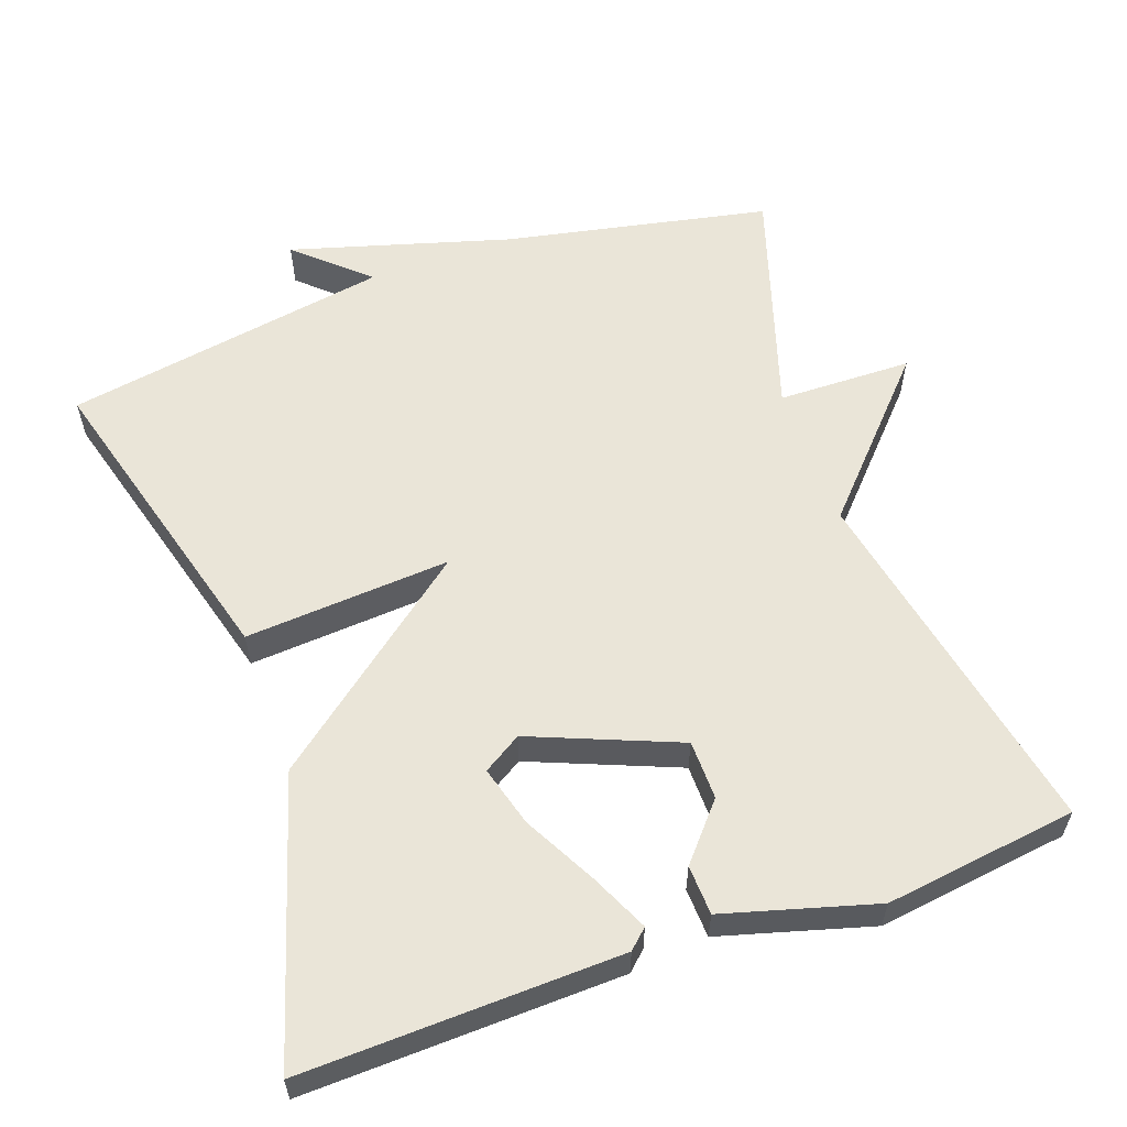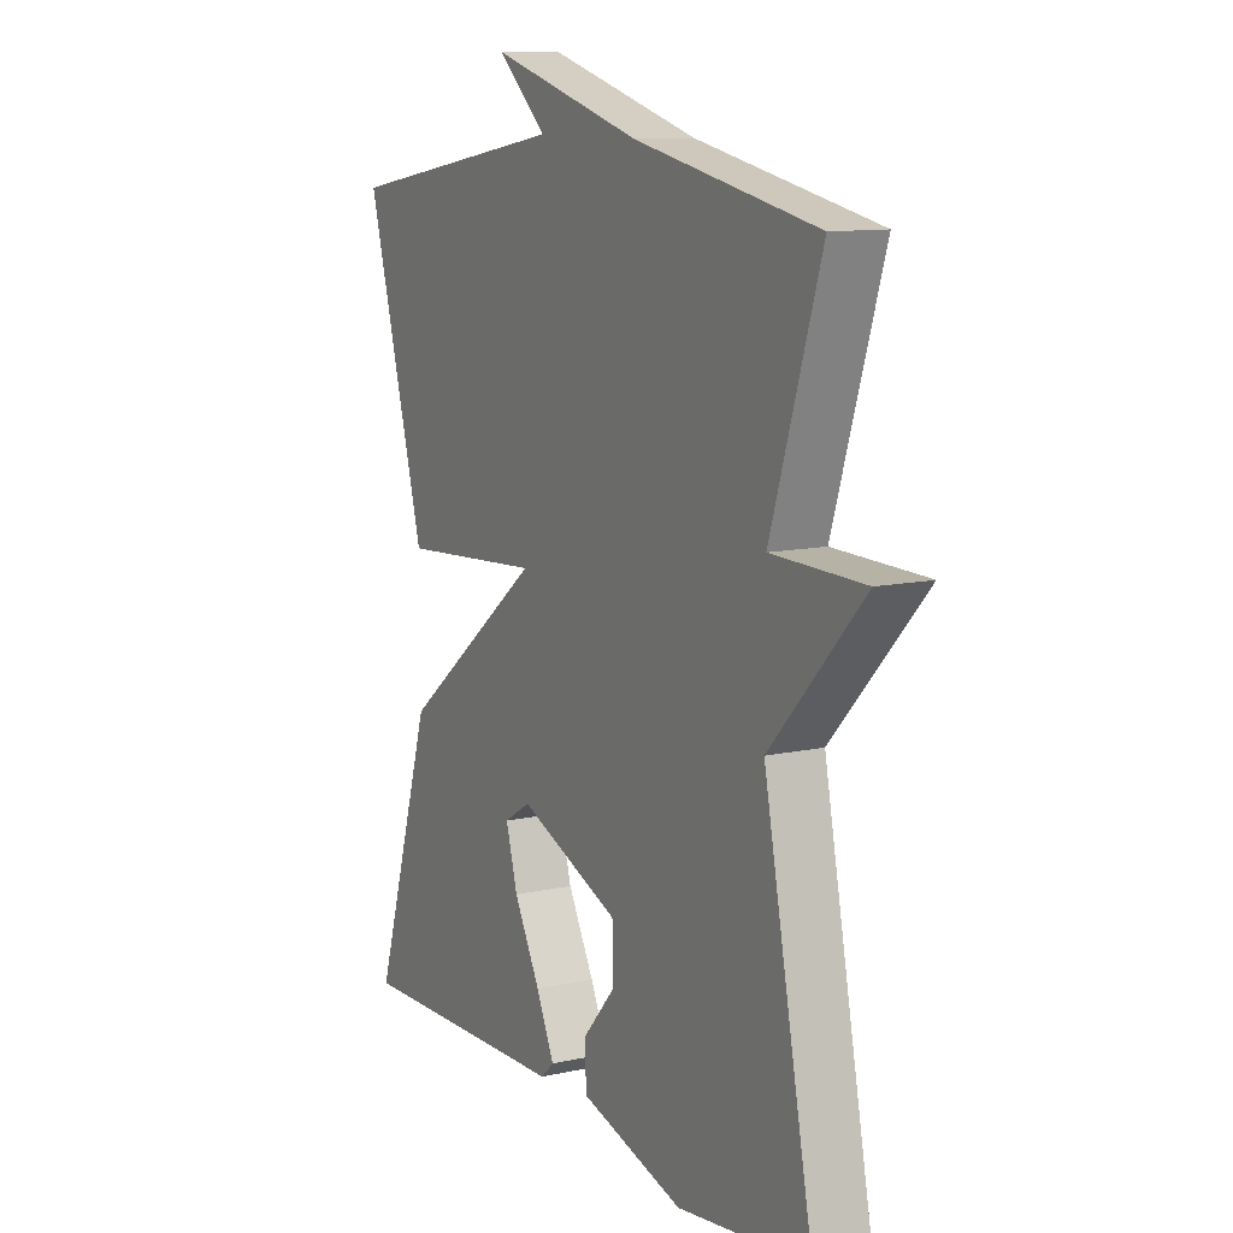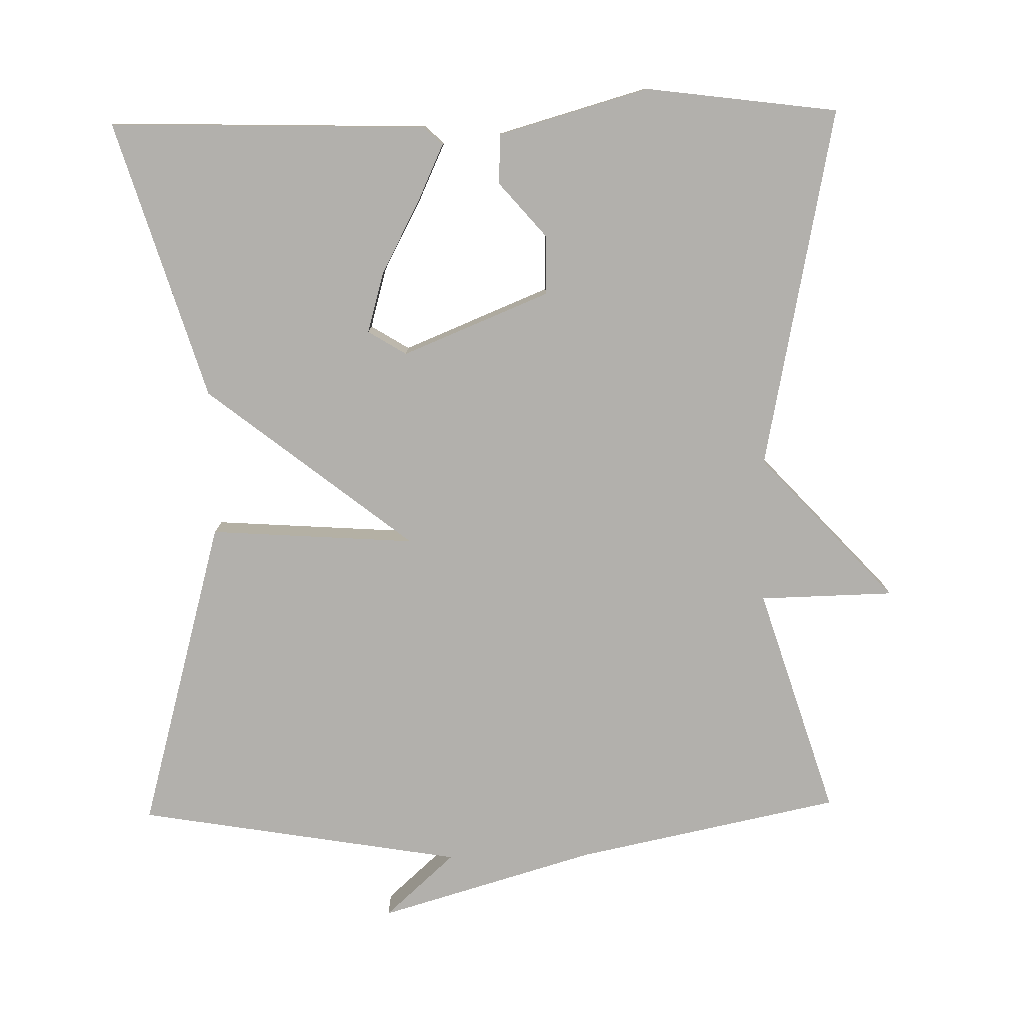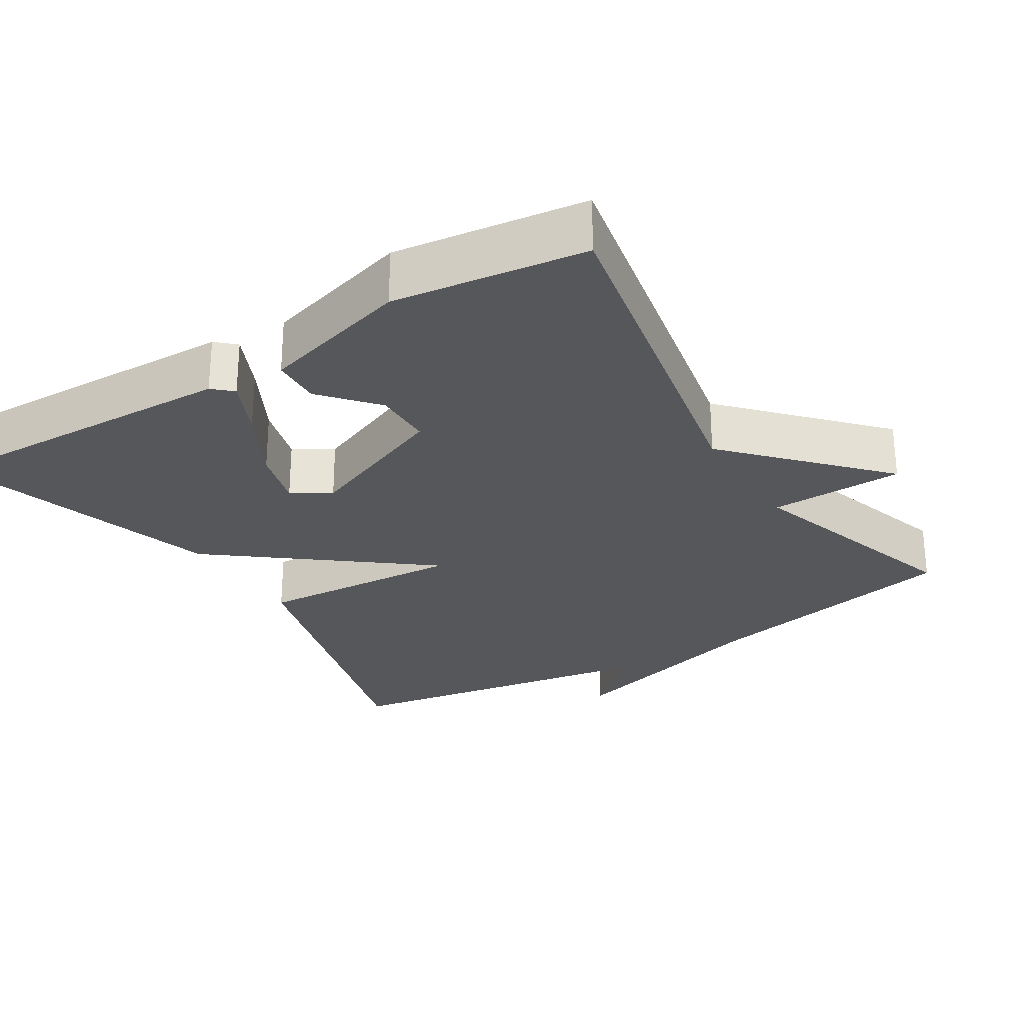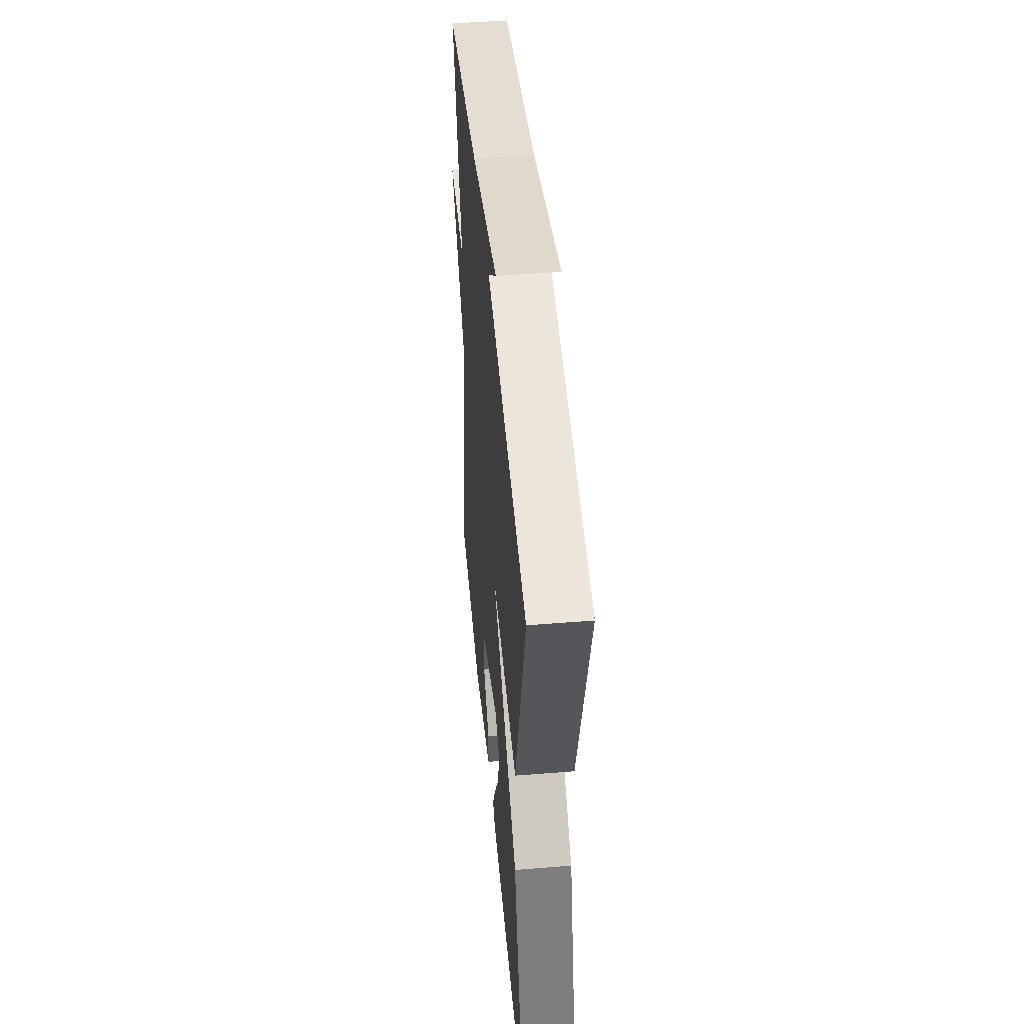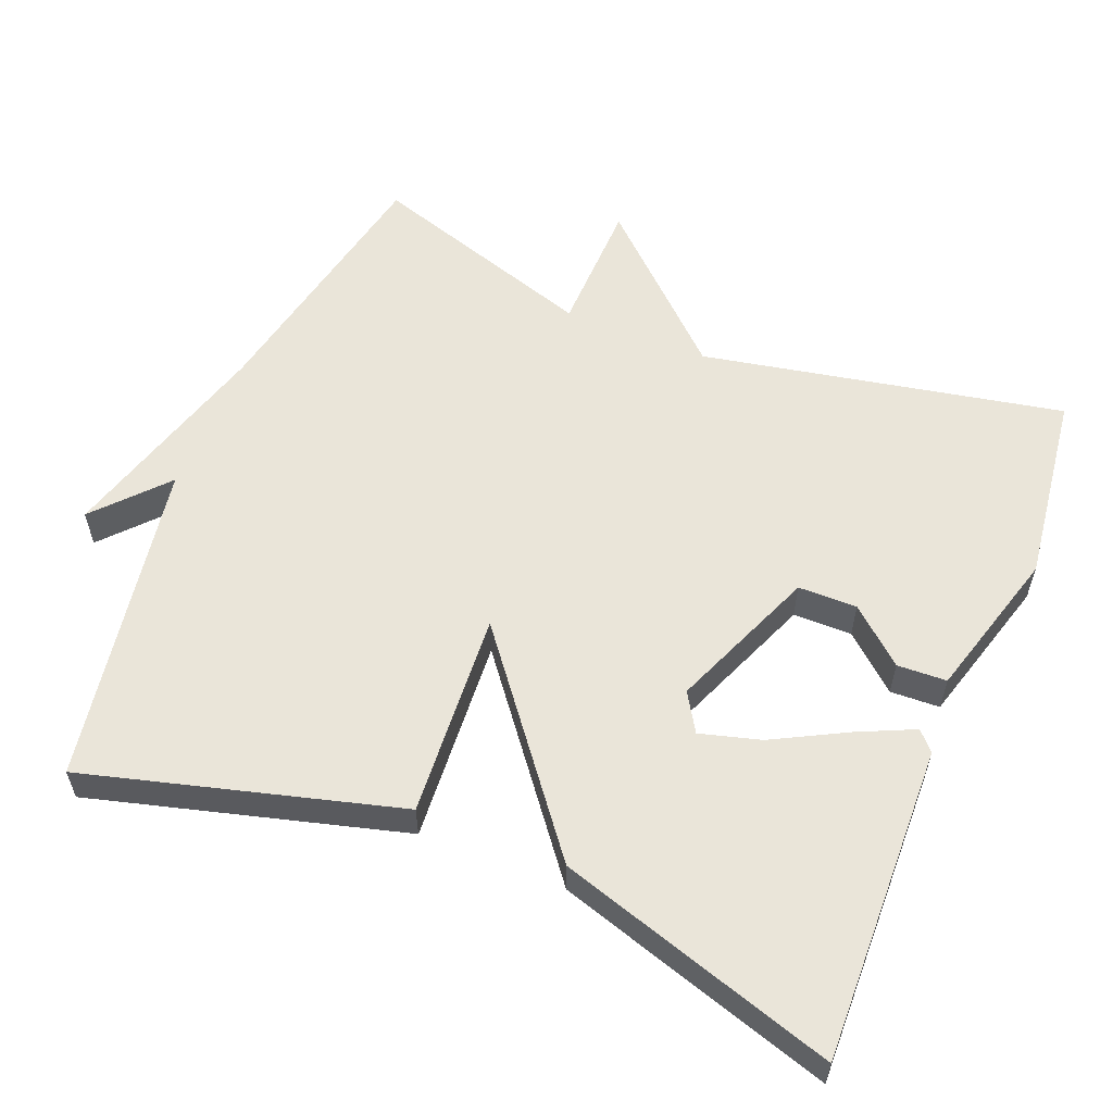
<metadata>
{"format":"obj","ext":"obj","renderer":"f3d","projection":"perspective","resolution":1024,"background":"white","views":[{"elev":58.8,"azim":160.3,"up":"+Y"},{"elev":11.0,"azim":-118.9,"up":"+Z"},{"elev":-78.8,"azim":-178.9,"up":"+Y"},{"elev":-27.3,"azim":-148.2,"up":"+Y"},{"elev":48.3,"azim":84.8,"up":"+Z"},{"elev":57.9,"azim":112.1,"up":"+Y"}]}
</metadata>
<code>
v 0.5 0.07 -0.5
v 0.07 0.07 -0.488
v 0.044 0.07 -0.464
v 0.08 0.07 -0.386
v 0.132 0.07 -0.288
v 0.155 0.07 -0.206
v 0.103 0.07 -0.174
v -0.096 0.07 -0.255
v -0.097 0.07 -0.335
v -0.033 0.07 -0.409
v -0.036 0.07 -0.476
v -0.24 0.07 -0.534
v -0.5 0.07 -0.5
v -0.402 0.07 -0.01
v -0.584 0.07 0.186
v -0.402 0.07 0.19
v -0.5 0.07 0.5
v -0.142 0.07 0.574
v 0.153 0.07 0.66
v 0.058 0.07 0.574
v 0.5 0.07 0.5
v 0.384 0.07 0.077
v 0.105 0.07 0.096
v 0.384 0.07 -0.123
v 0.5 0 -0.5
v 0.07 0 -0.488
v 0.044 0 -0.464
v 0.08 0 -0.386
v 0.132 0 -0.288
v 0.155 0 -0.206
v 0.103 0 -0.174
v -0.096 0 -0.255
v -0.097 0 -0.335
v -0.033 0 -0.409
v -0.036 0 -0.476
v -0.24 0 -0.534
v -0.5 0 -0.5
v -0.402 0 -0.01
v -0.584 0 0.186
v -0.402 0 0.19
v -0.5 0 0.5
v -0.142 0 0.574
v 0.153 0 0.66
v 0.058 0 0.574
v 0.5 0 0.5
v 0.384 0 0.077
v 0.105 0 0.096
v 0.384 0 -0.123
f 23 24 1
f 20 21 22 23
f 18 19 20
f 18 20 23
f 17 18 23
f 16 17 23
f 14 15 16 23
f 12 13 14
f 11 12 14
f 10 11 14
f 9 10 14
f 8 9 14
f 7 8 14 23
f 6 7 23
f 3 4 5
f 2 3 5
f 1 2 5
f 1 5 6
f 1 6 23
f 25 48 47
f 47 46 45 44
f 44 43 42
f 47 44 42
f 47 42 41
f 47 41 40
f 47 40 39 38
f 38 37 36
f 38 36 35
f 38 35 34
f 38 34 33
f 38 33 32
f 47 38 32 31
f 47 31 30
f 29 28 27
f 29 27 26
f 29 26 25
f 30 29 25
f 47 30 25
f 1 25 26 2
f 2 26 27 3
f 3 27 28 4
f 4 28 29 5
f 5 29 30 6
f 6 30 31 7
f 7 31 32 8
f 8 32 33 9
f 9 33 34 10
f 10 34 35 11
f 11 35 36 12
f 12 36 37 13
f 13 37 38 14
f 14 38 39 15
f 15 39 40 16
f 16 40 41 17
f 17 41 42 18
f 18 42 43 19
f 19 43 44 20
f 20 44 45 21
f 21 45 46 22
f 22 46 47 23
f 23 47 48 24
f 24 48 25 1

</code>
